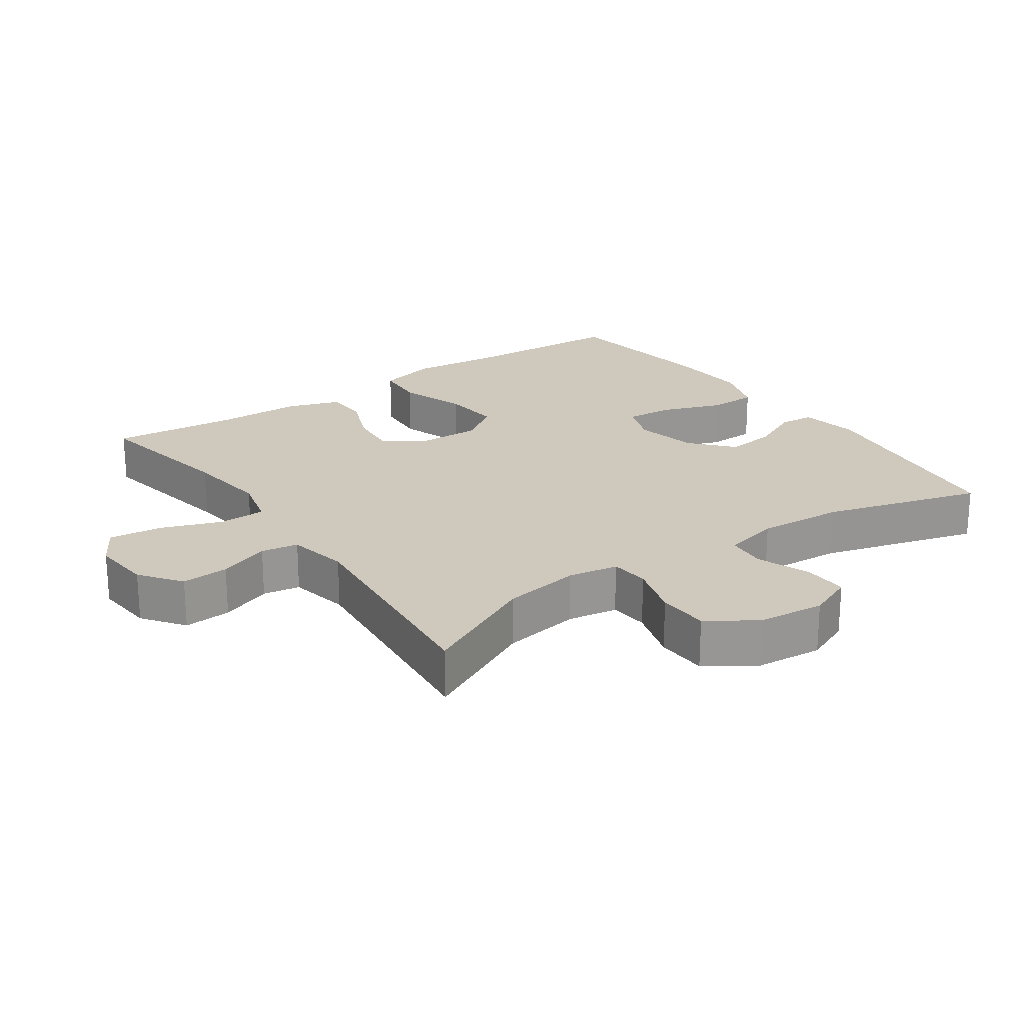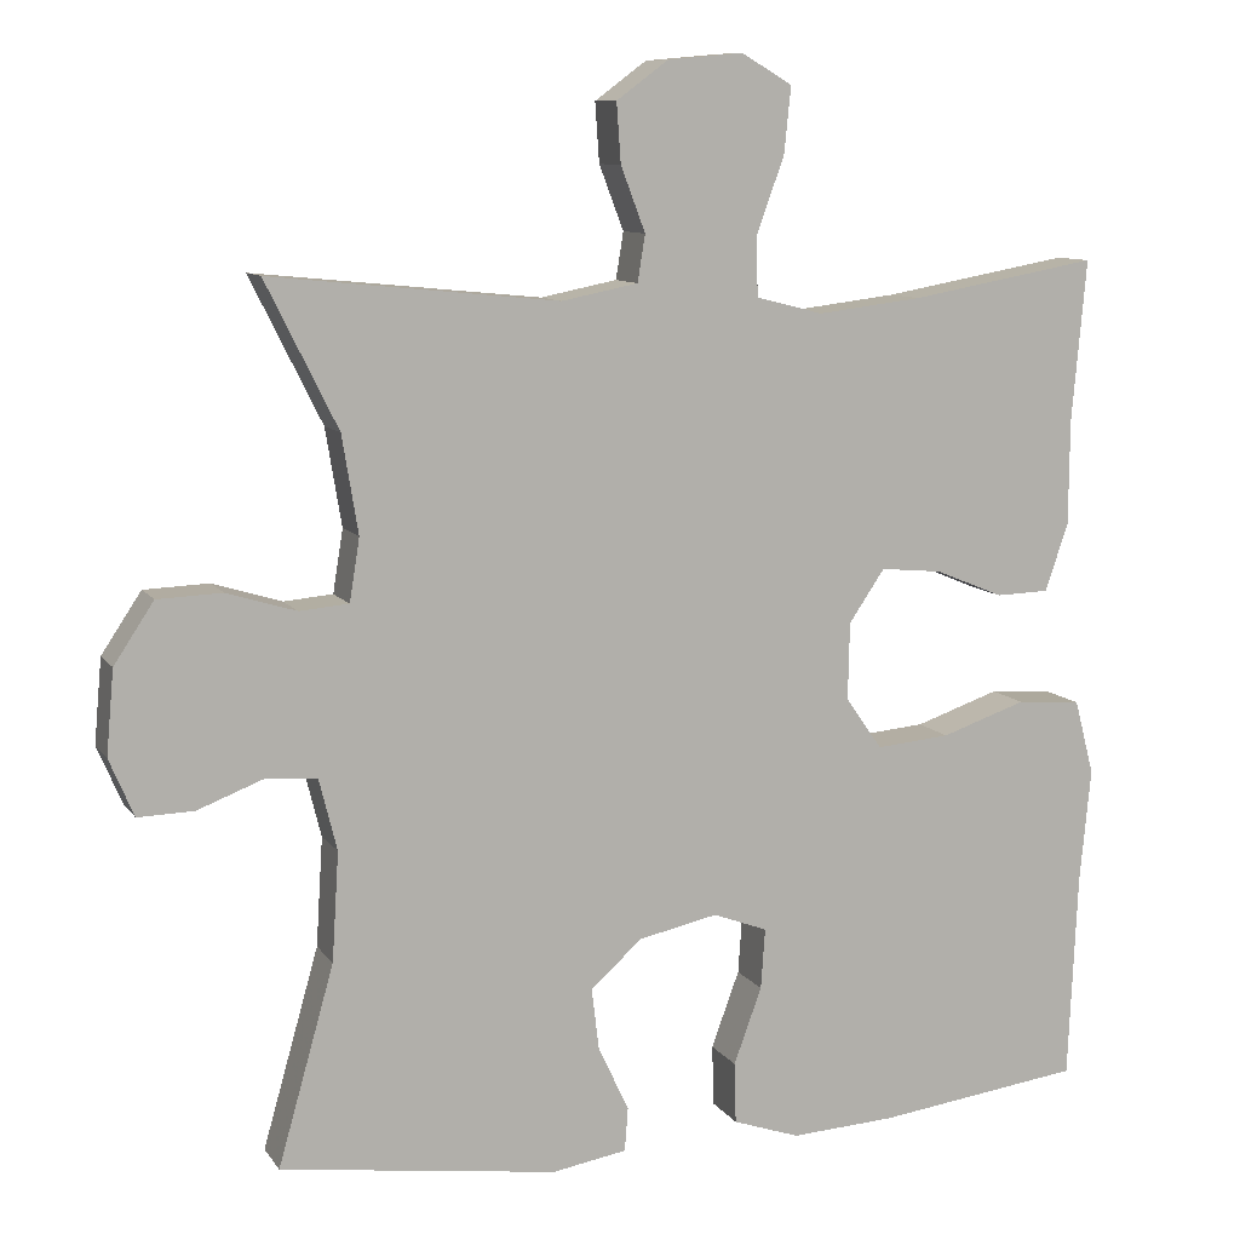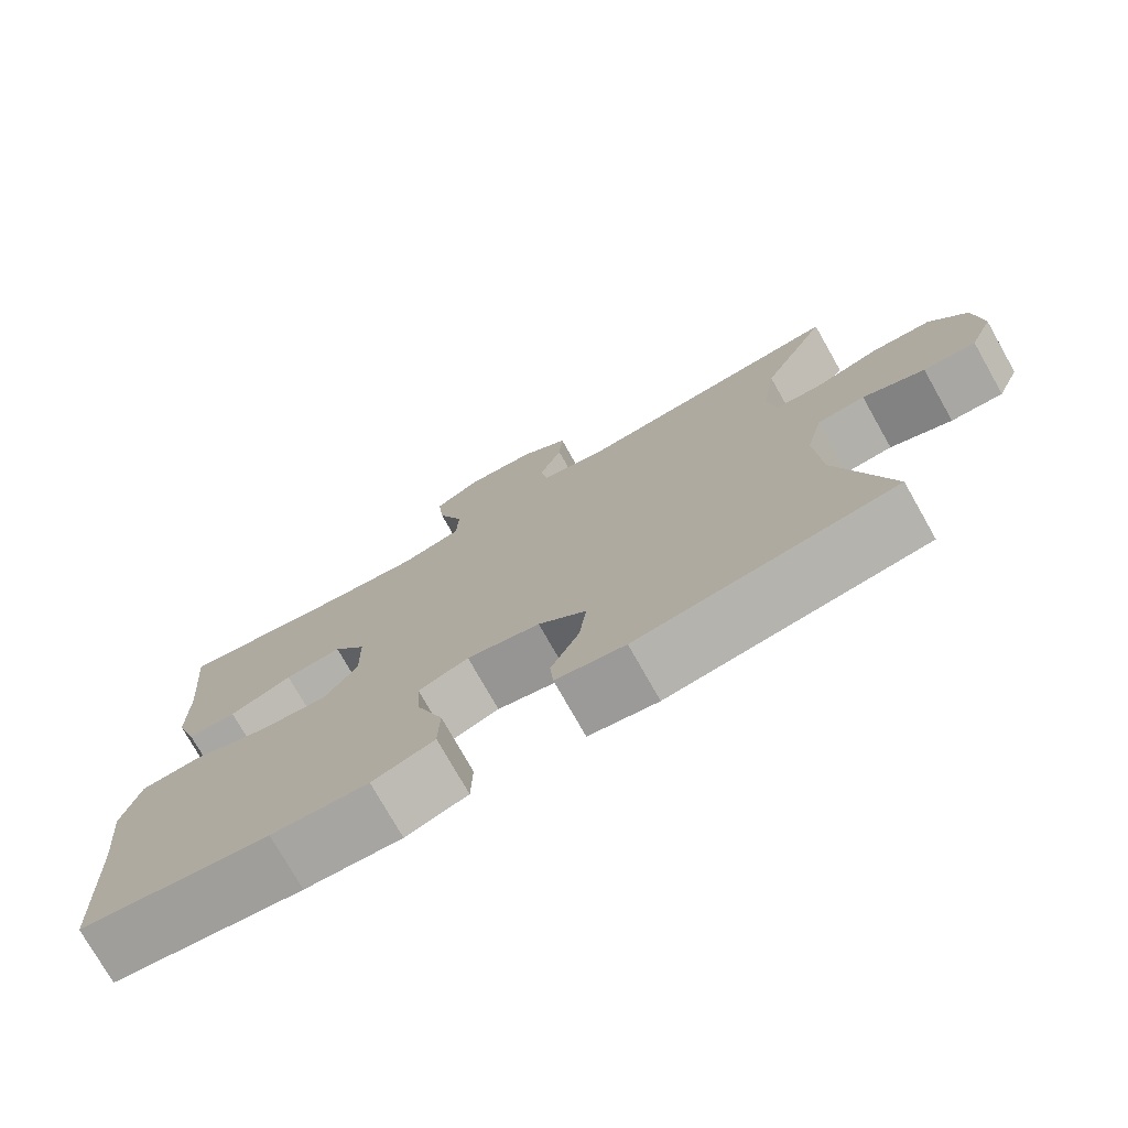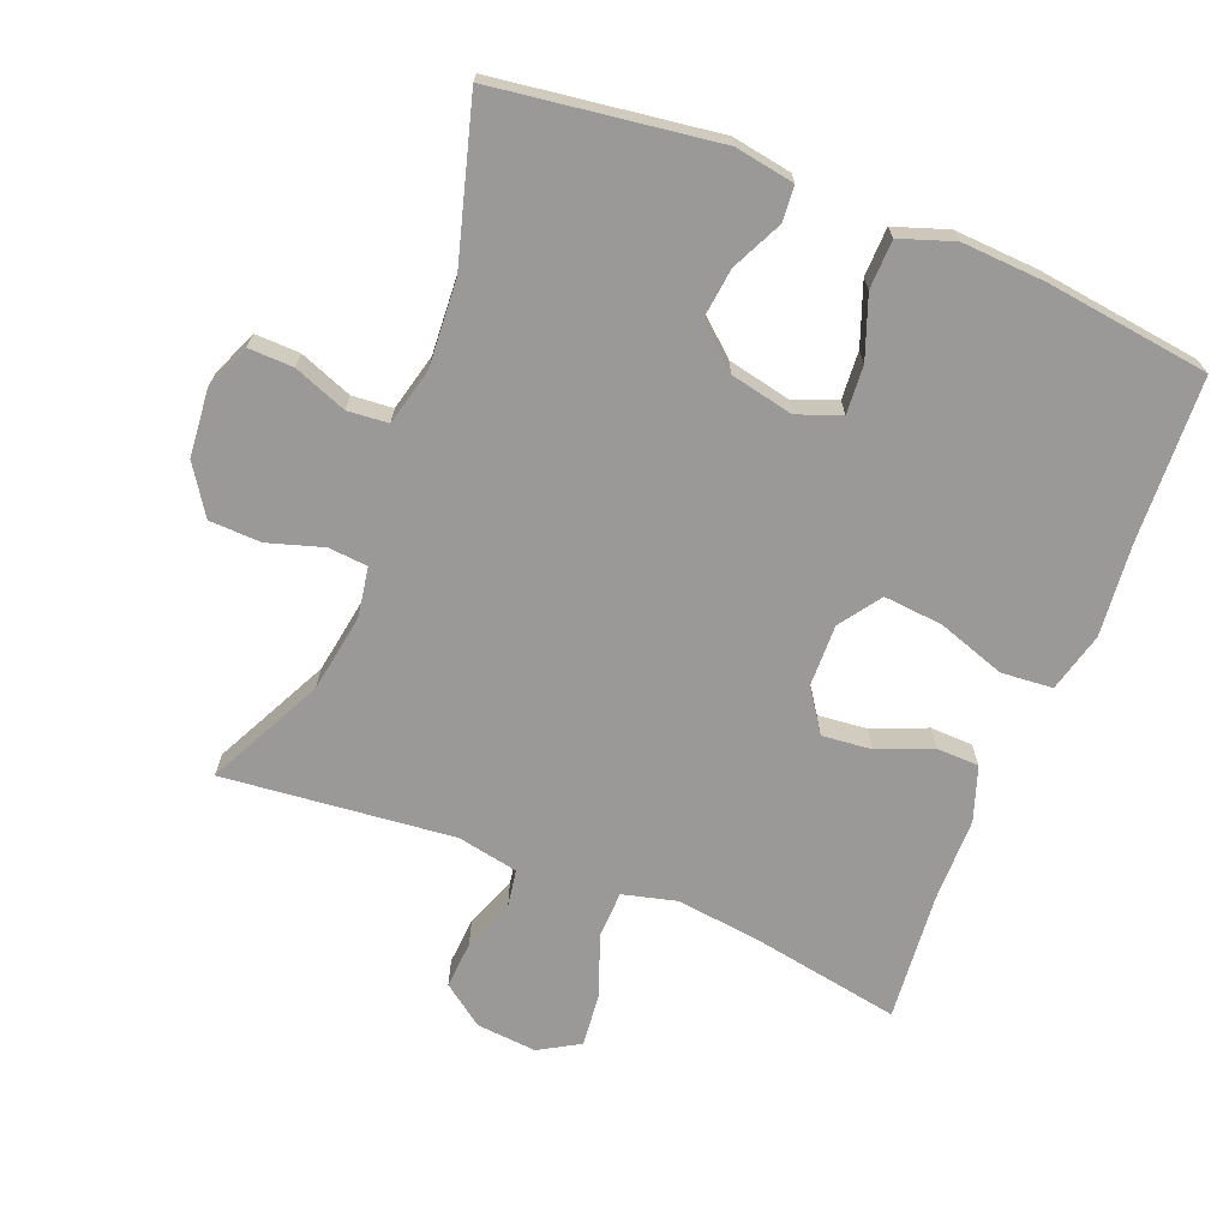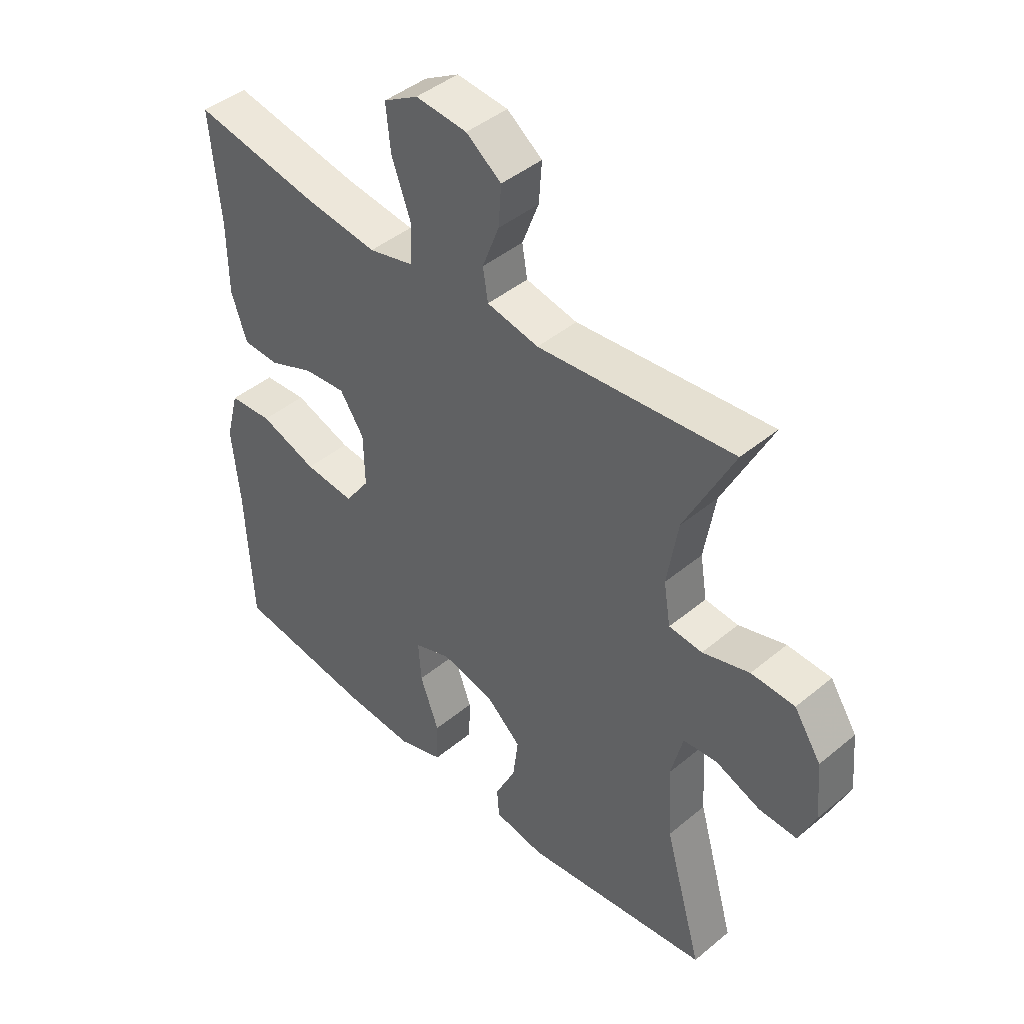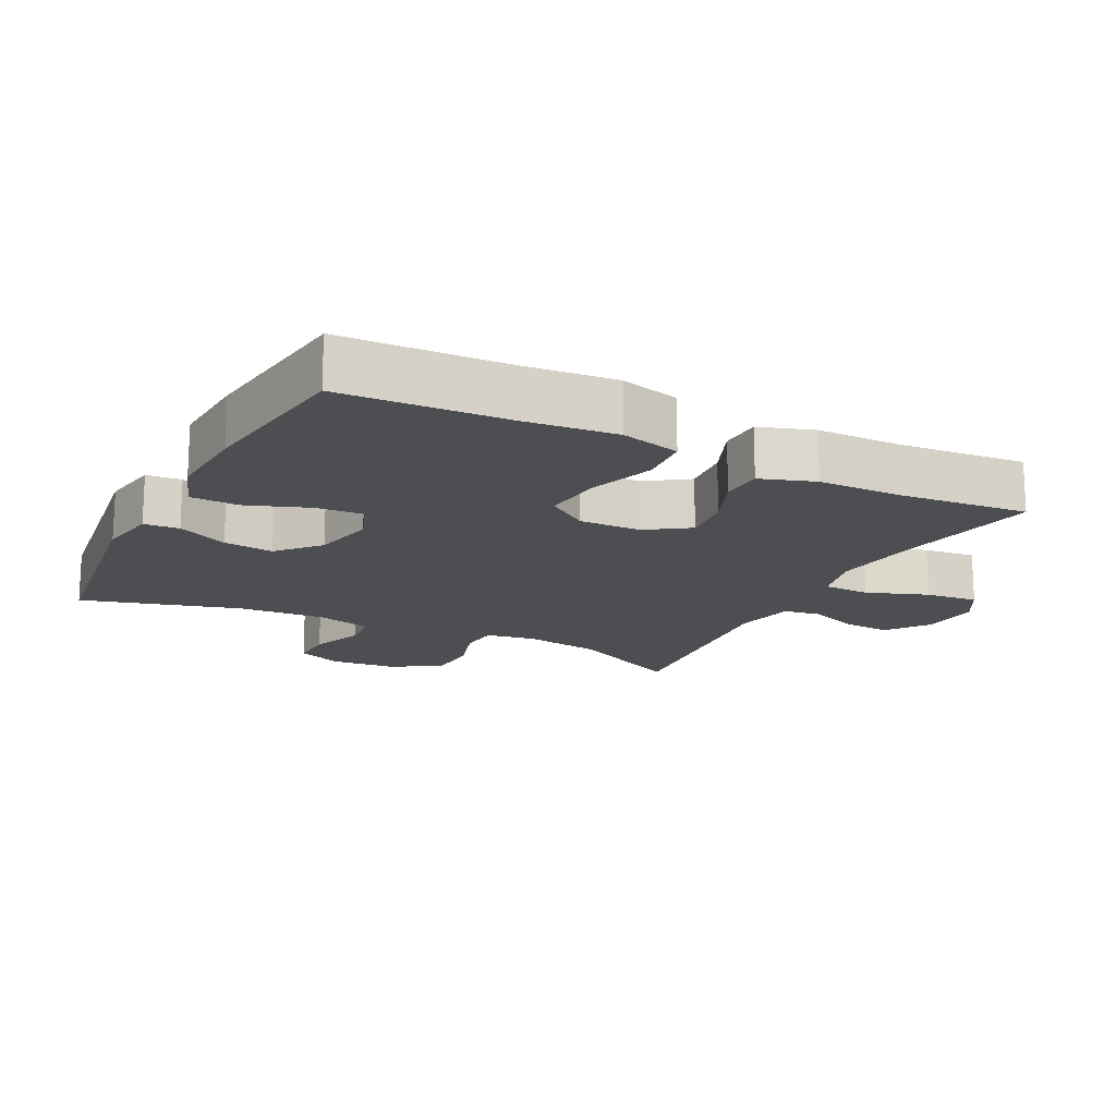
<metadata>
{"format":"obj","ext":"obj","renderer":"f3d","projection":"perspective","resolution":1024,"background":"white","views":[{"elev":22.3,"azim":55.2,"up":"+Y"},{"elev":9.7,"azim":159.6,"up":"+Z"},{"elev":-75.8,"azim":29.5,"up":"+Z"},{"elev":-69.1,"azim":158.4,"up":"+Y"},{"elev":43.8,"azim":45.8,"up":"+Z"},{"elev":-16.6,"azim":-117.0,"up":"+Y"}]}
</metadata>
<code>
v 0.5 0.07 -0.5
v 0.173 0.07 -0.545
v 0.085 0.07 -0.53
v 0.081 0.07 -0.478
v 0.117 0.07 -0.403
v 0.126 0.07 -0.329
v 0.065 0.07 -0.275
v -0.028 0.07 -0.255
v -0.092 0.07 -0.279
v -0.087 0.07 -0.35
v -0.054 0.07 -0.44
v -0.056 0.07 -0.512
v -0.135 0.07 -0.539
v -0.258 0.07 -0.532
v -0.5 0.07 -0.5
v -0.511 0.07 -0.257
v -0.524 0.07 -0.122
v -0.501 0.07 -0.034
v -0.425 0.07 -0.028
v -0.325 0.07 -0.062
v -0.238 0.07 -0.07
v -0.195 0.07 -0.009
v -0.197 0.07 0.082
v -0.239 0.07 0.144
v -0.312 0.07 0.137
v -0.392 0.07 0.104
v -0.455 0.07 0.106
v -0.482 0.07 0.186
v -0.483 0.07 0.31
v -0.5 0.07 0.5
v -0.278 0.07 0.46
v -0.155 0.07 0.445
v -0.076 0.07 0.465
v -0.074 0.07 0.534
v -0.107 0.07 0.625
v -0.115 0.07 0.703
v -0.055 0.07 0.738
v 0.034 0.07 0.73
v 0.095 0.07 0.685
v 0.09 0.07 0.615
v 0.061 0.07 0.539
v 0.07 0.07 0.484
v 0.16 0.07 0.466
v 0.5 0.07 0.5
v 0.415 0.07 0.329
v 0.396 0.07 0.214
v 0.408 0.07 0.14
v 0.466 0.07 0.135
v 0.548 0.07 0.16
v 0.624 0.07 0.157
v 0.671 0.07 0.086
v 0.68 0.07 -0.013
v 0.651 0.07 -0.081
v 0.585 0.07 -0.079
v 0.507 0.07 -0.049
v 0.447 0.07 -0.054
v 0.426 0.07 -0.138
v 0.434 0.07 -0.266
v 0.5 0 -0.5
v 0.173 0 -0.545
v 0.085 0 -0.53
v 0.081 0 -0.478
v 0.117 0 -0.403
v 0.126 0 -0.329
v 0.065 0 -0.275
v -0.028 0 -0.255
v -0.092 0 -0.279
v -0.087 0 -0.35
v -0.054 0 -0.44
v -0.056 0 -0.512
v -0.135 0 -0.539
v -0.258 0 -0.532
v -0.5 0 -0.5
v -0.511 0 -0.257
v -0.524 0 -0.122
v -0.501 0 -0.034
v -0.425 0 -0.028
v -0.325 0 -0.062
v -0.238 0 -0.07
v -0.195 0 -0.009
v -0.197 0 0.082
v -0.239 0 0.144
v -0.312 0 0.137
v -0.392 0 0.104
v -0.455 0 0.106
v -0.482 0 0.186
v -0.483 0 0.31
v -0.5 0 0.5
v -0.278 0 0.46
v -0.155 0 0.445
v -0.076 0 0.465
v -0.074 0 0.534
v -0.107 0 0.625
v -0.115 0 0.703
v -0.055 0 0.738
v 0.034 0 0.73
v 0.095 0 0.685
v 0.09 0 0.615
v 0.061 0 0.539
v 0.07 0 0.484
v 0.16 0 0.466
v 0.5 0 0.5
v 0.415 0 0.329
v 0.396 0 0.214
v 0.408 0 0.14
v 0.466 0 0.135
v 0.548 0 0.16
v 0.624 0 0.157
v 0.671 0 0.086
v 0.68 0 -0.013
v 0.651 0 -0.081
v 0.585 0 -0.079
v 0.507 0 -0.049
v 0.447 0 -0.054
v 0.426 0 -0.138
v 0.434 0 -0.266
f 52 53 54 55
f 52 55 56
f 51 52 56
f 48 49 50 51
f 47 48 51 56
f 43 44 45
f 42 43 45 46
f 38 39 40 41
f 36 37 38 41
f 34 35 36 41
f 33 34 41 42
f 32 33 42 46
f 29 30 31
f 25 26 27 28
f 24 25 28 29
f 17 18 19 20
f 16 17 20 21
f 15 16 21
f 14 15 21 22
f 10 11 12 13
f 9 10 13 14
f 2 3 4 5
f 58 1 2 5
f 57 58 5 6
f 47 56 57 6
f 24 29 31 32
f 23 24 32 46
f 22 23 46 47
f 9 14 22
f 8 9 22 47
f 47 6 7
f 7 8 47
f 113 112 111 110
f 114 113 110
f 114 110 109
f 109 108 107 106
f 114 109 106 105
f 103 102 101
f 104 103 101 100
f 99 98 97 96
f 99 96 95 94
f 99 94 93 92
f 100 99 92 91
f 104 100 91 90
f 89 88 87
f 86 85 84 83
f 87 86 83 82
f 78 77 76 75
f 79 78 75 74
f 79 74 73
f 80 79 73 72
f 71 70 69 68
f 72 71 68 67
f 63 62 61 60
f 63 60 59 116
f 64 63 116 115
f 64 115 114 105
f 90 89 87 82
f 104 90 82 81
f 105 104 81 80
f 80 72 67
f 105 80 67 66
f 65 64 105
f 105 66 65
f 1 59 60 2
f 2 60 61 3
f 3 61 62 4
f 4 62 63 5
f 5 63 64 6
f 6 64 65 7
f 7 65 66 8
f 8 66 67 9
f 9 67 68 10
f 10 68 69 11
f 11 69 70 12
f 12 70 71 13
f 13 71 72 14
f 14 72 73 15
f 15 73 74 16
f 16 74 75 17
f 17 75 76 18
f 18 76 77 19
f 19 77 78 20
f 20 78 79 21
f 21 79 80 22
f 22 80 81 23
f 23 81 82 24
f 24 82 83 25
f 25 83 84 26
f 26 84 85 27
f 27 85 86 28
f 28 86 87 29
f 29 87 88 30
f 30 88 89 31
f 31 89 90 32
f 32 90 91 33
f 33 91 92 34
f 34 92 93 35
f 35 93 94 36
f 36 94 95 37
f 37 95 96 38
f 38 96 97 39
f 39 97 98 40
f 40 98 99 41
f 41 99 100 42
f 42 100 101 43
f 43 101 102 44
f 44 102 103 45
f 45 103 104 46
f 46 104 105 47
f 47 105 106 48
f 48 106 107 49
f 49 107 108 50
f 50 108 109 51
f 51 109 110 52
f 52 110 111 53
f 53 111 112 54
f 54 112 113 55
f 55 113 114 56
f 56 114 115 57
f 57 115 116 58
f 58 116 59 1

</code>
